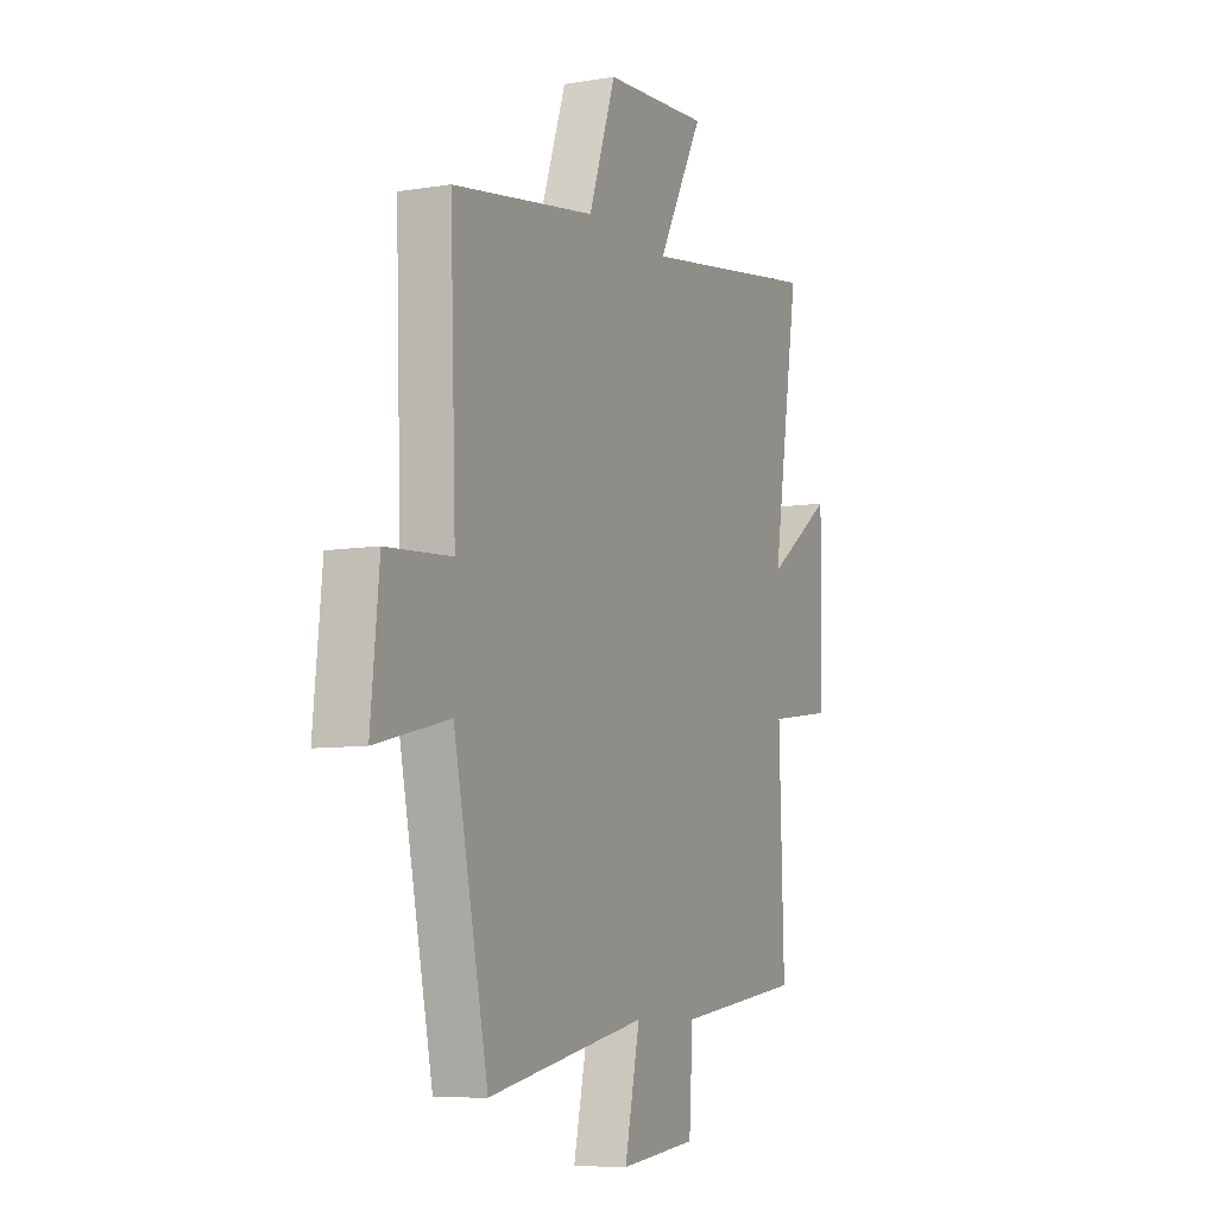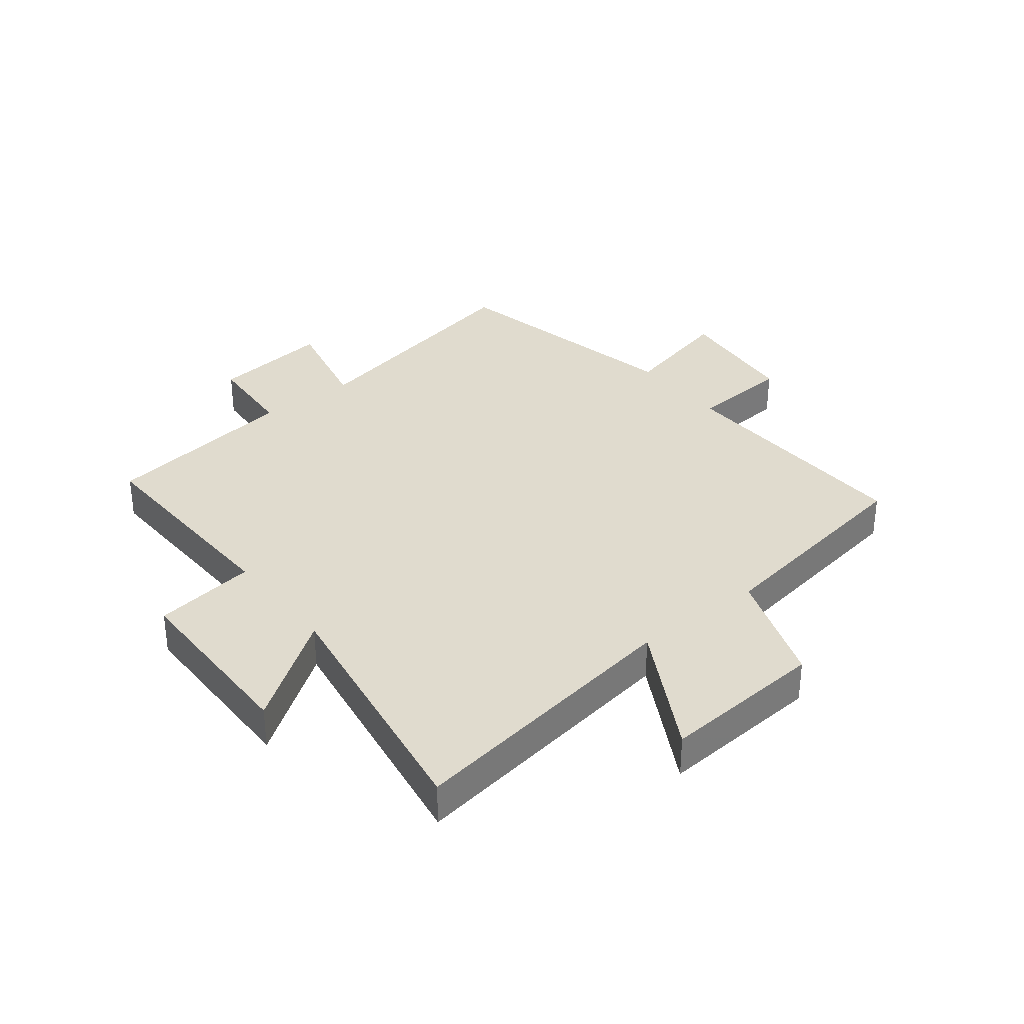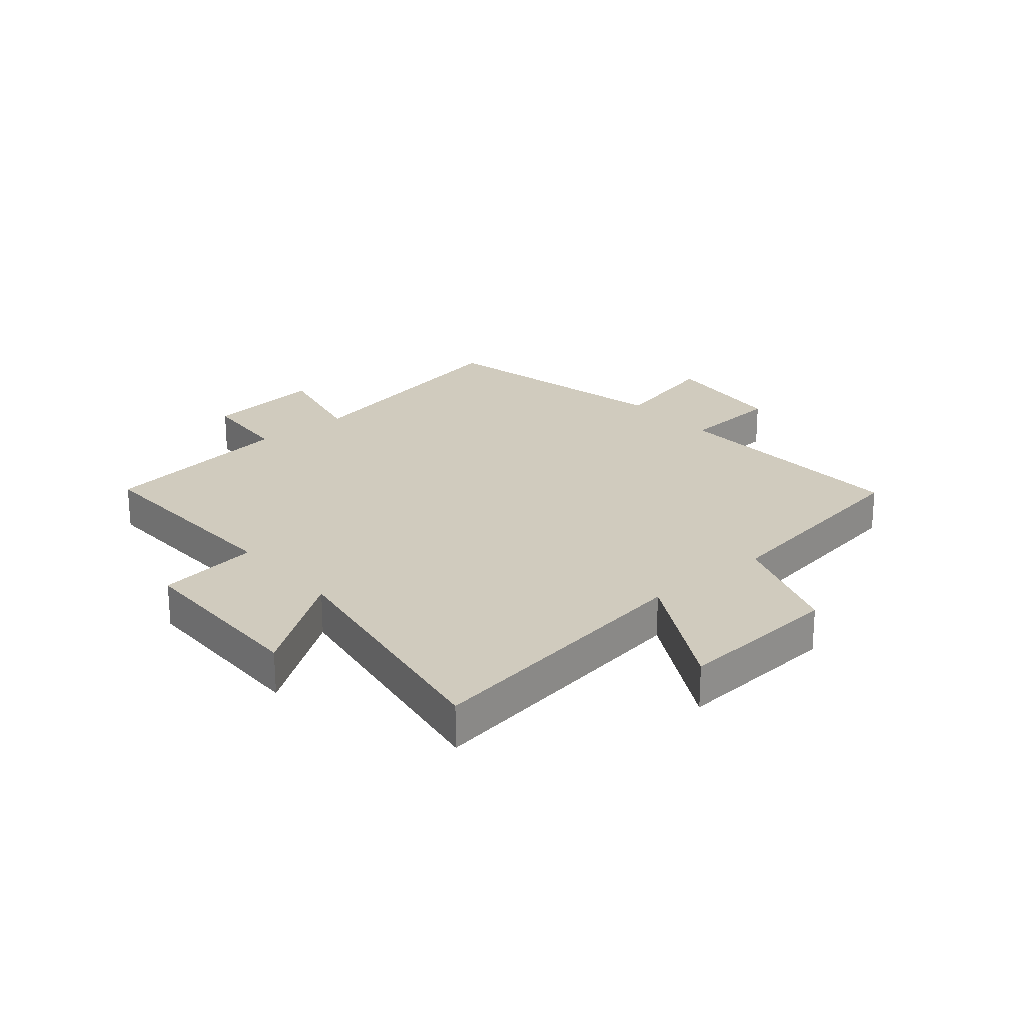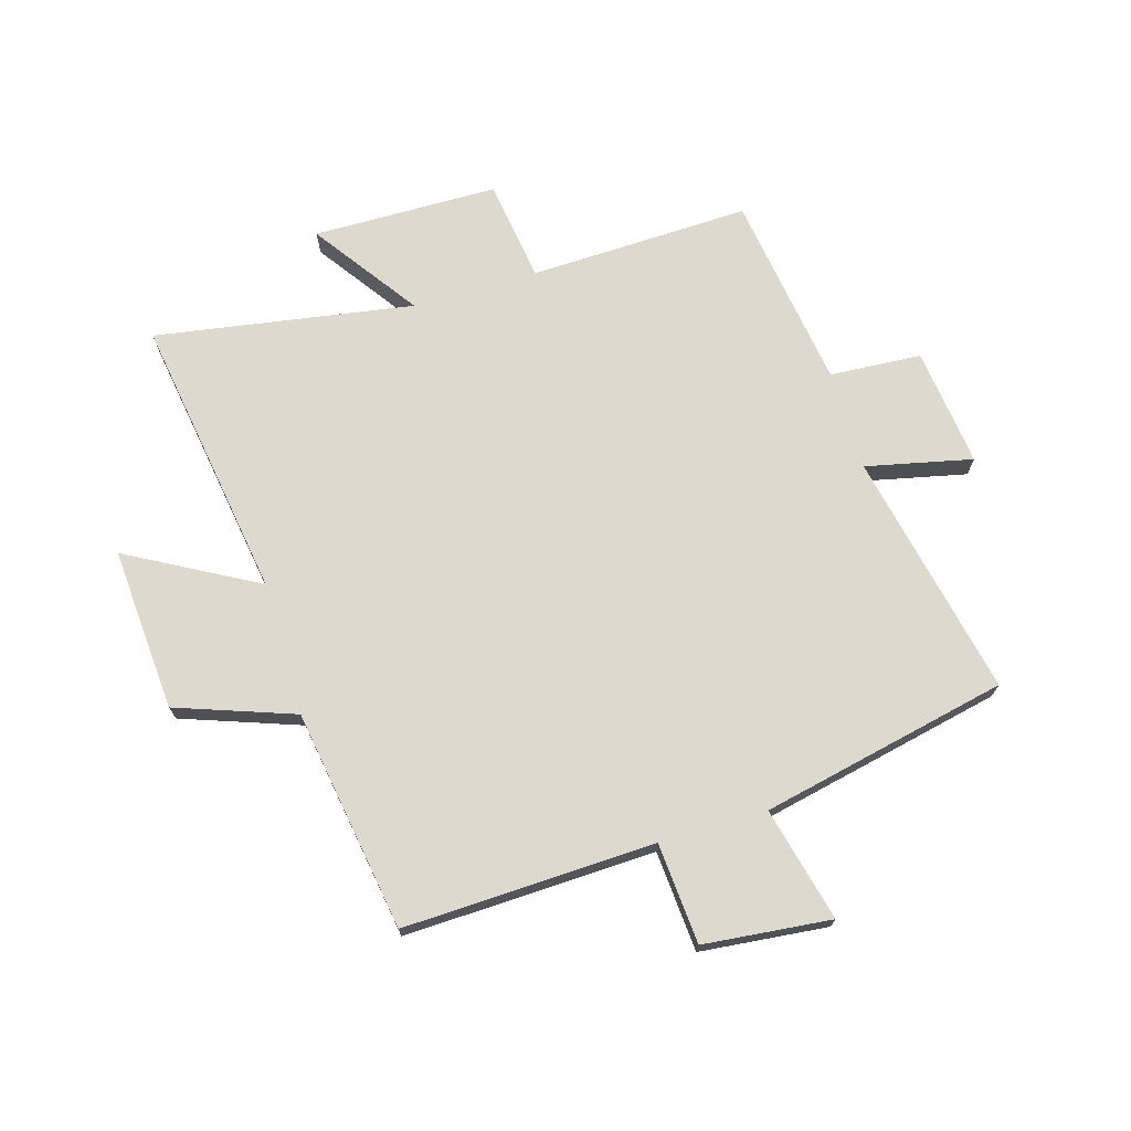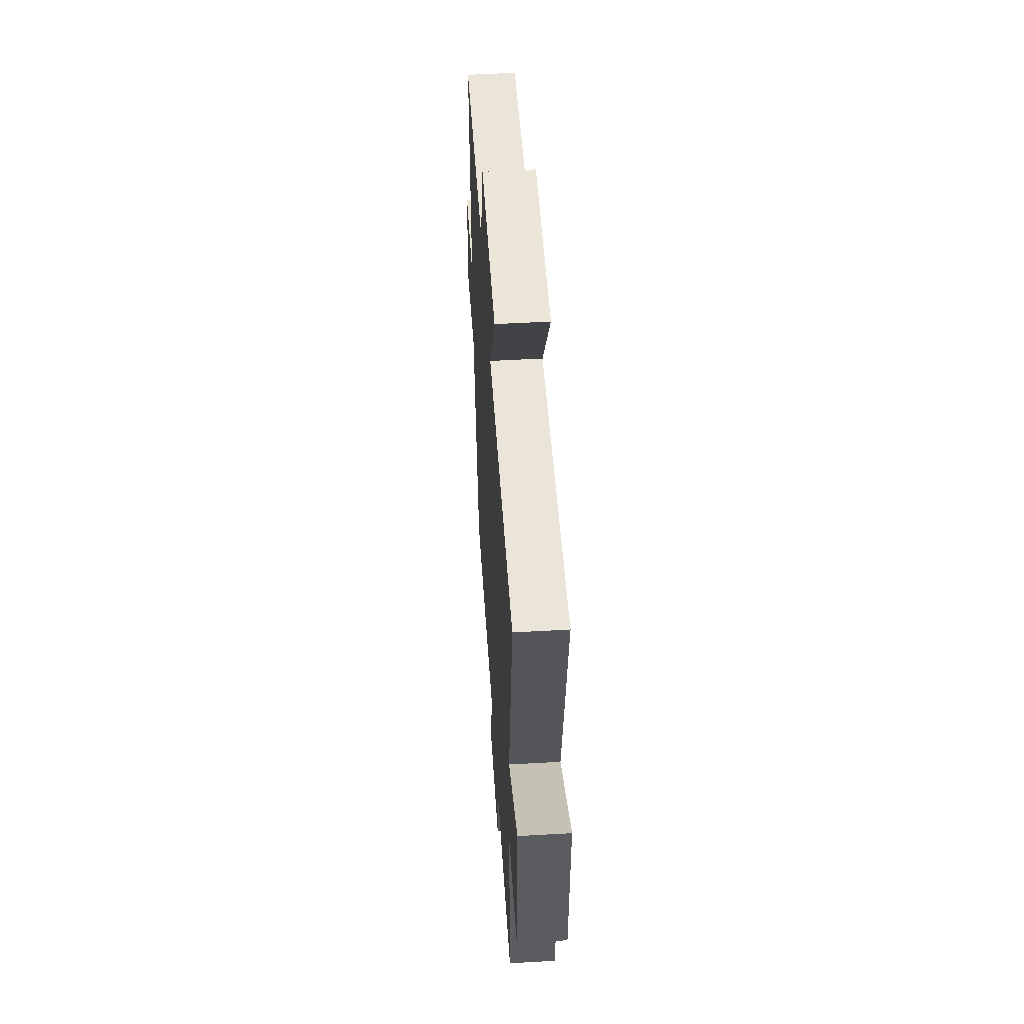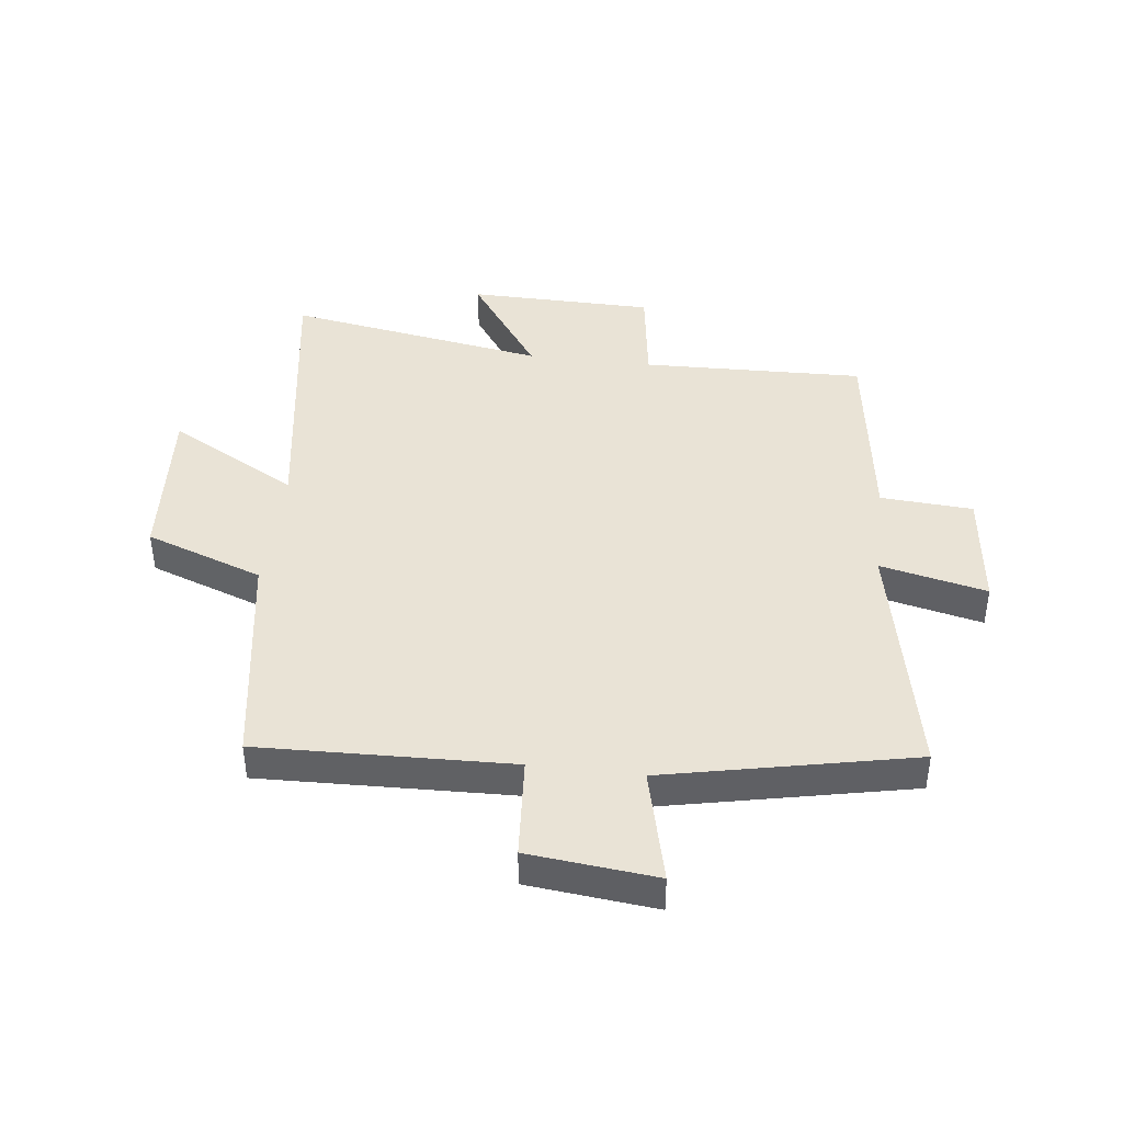
<metadata>
{"format":"obj","ext":"obj","renderer":"f3d","projection":"perspective","resolution":1024,"background":"white","views":[{"elev":-7.9,"azim":114.5,"up":"+Z"},{"elev":33.6,"azim":-38.2,"up":"+Y"},{"elev":23.3,"azim":-40.3,"up":"+Y"},{"elev":71.5,"azim":73.5,"up":"+Y"},{"elev":54.1,"azim":-93.5,"up":"+Z"},{"elev":42.2,"azim":97.0,"up":"+Y"}]}
</metadata>
<code>
v -0.512 0.07 -0.452
v -0.5 0.07 -0.077
v -0.674 0.07 -0.052
v -0.678 0.07 0.262
v -0.5 0.07 0.137
v -0.572 0.07 0.575
v -0.089 0.07 0.5
v -0.21 0.07 0.719
v 0.068 0.07 0.699
v 0.139 0.07 0.5
v 0.515 0.07 0.44
v 0.5 0.07 0.014
v 0.671 0.07 0.001
v 0.693 0.07 -0.215
v 0.5 0.07 -0.168
v 0.41 0.07 -0.587
v -0.007 0.07 -0.5
v 0.033 0.07 -0.68
v -0.169 0.07 -0.656
v -0.179 0.07 -0.5
v -0.512 0 -0.452
v -0.5 0 -0.077
v -0.674 0 -0.052
v -0.678 0 0.262
v -0.5 0 0.137
v -0.572 0 0.575
v -0.089 0 0.5
v -0.21 0 0.719
v 0.068 0 0.699
v 0.139 0 0.5
v 0.515 0 0.44
v 0.5 0 0.014
v 0.671 0 0.001
v 0.693 0 -0.215
v 0.5 0 -0.168
v 0.41 0 -0.587
v -0.007 0 -0.5
v 0.033 0 -0.68
v -0.169 0 -0.656
v -0.179 0 -0.5
f 17 18 19 20
f 17 20 1 2
f 15 16 17 2
f 12 13 14 15
f 12 15 2 3
f 10 11 12 3
f 7 8 9 10
f 7 10 3
f 5 6 7
f 5 7 3
f 3 4 5
f 40 39 38 37
f 22 21 40 37
f 22 37 36 35
f 35 34 33 32
f 23 22 35 32
f 23 32 31 30
f 30 29 28 27
f 23 30 27
f 27 26 25
f 23 27 25
f 25 24 23
f 1 21 22 2
f 2 22 23 3
f 3 23 24 4
f 4 24 25 5
f 5 25 26 6
f 6 26 27 7
f 7 27 28 8
f 8 28 29 9
f 9 29 30 10
f 10 30 31 11
f 11 31 32 12
f 12 32 33 13
f 13 33 34 14
f 14 34 35 15
f 15 35 36 16
f 16 36 37 17
f 17 37 38 18
f 18 38 39 19
f 19 39 40 20
f 20 40 21 1

</code>
